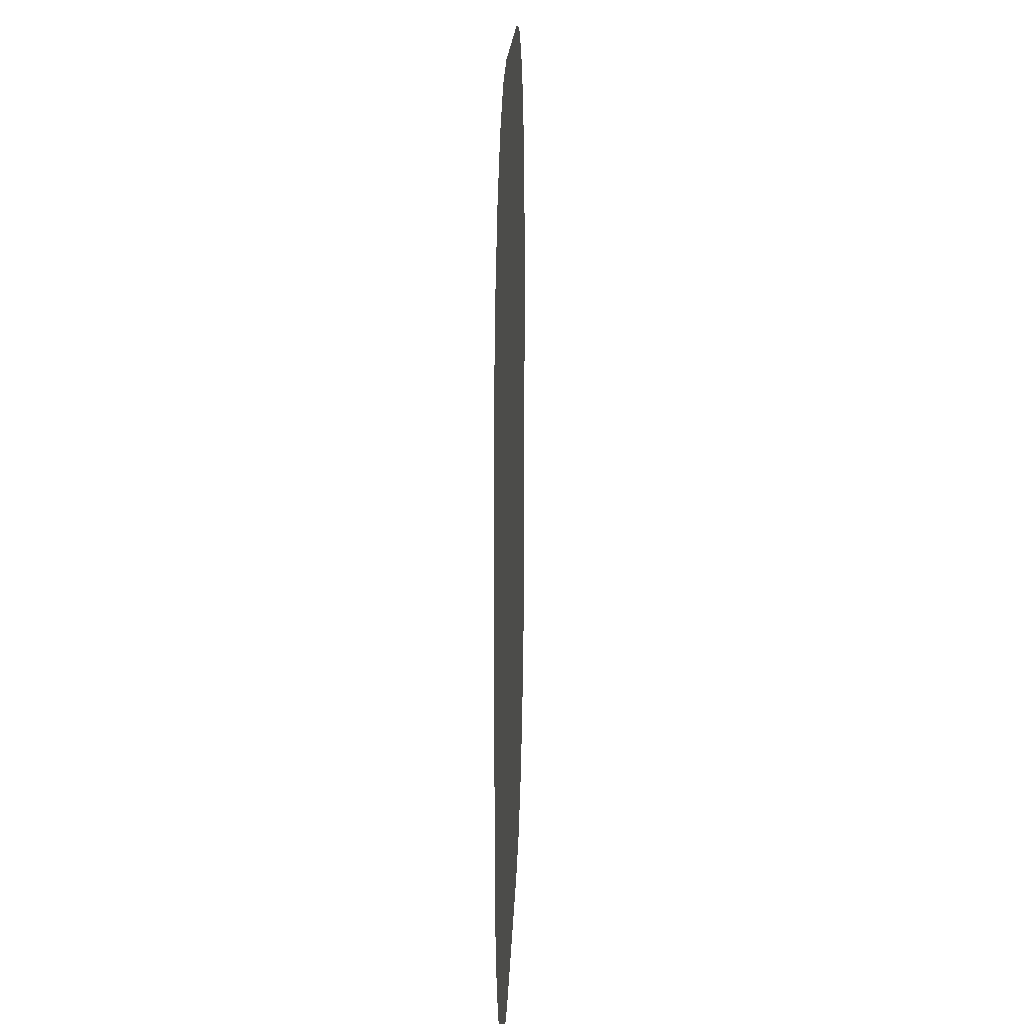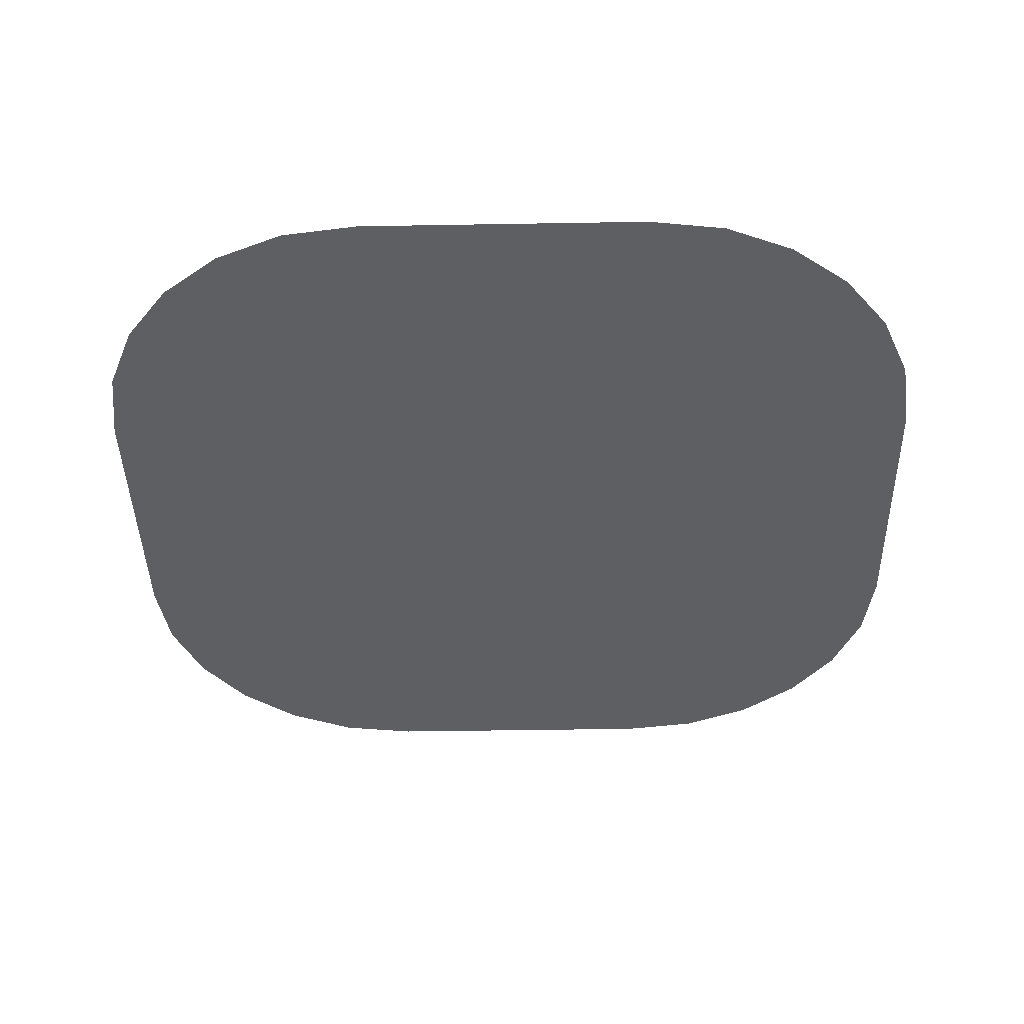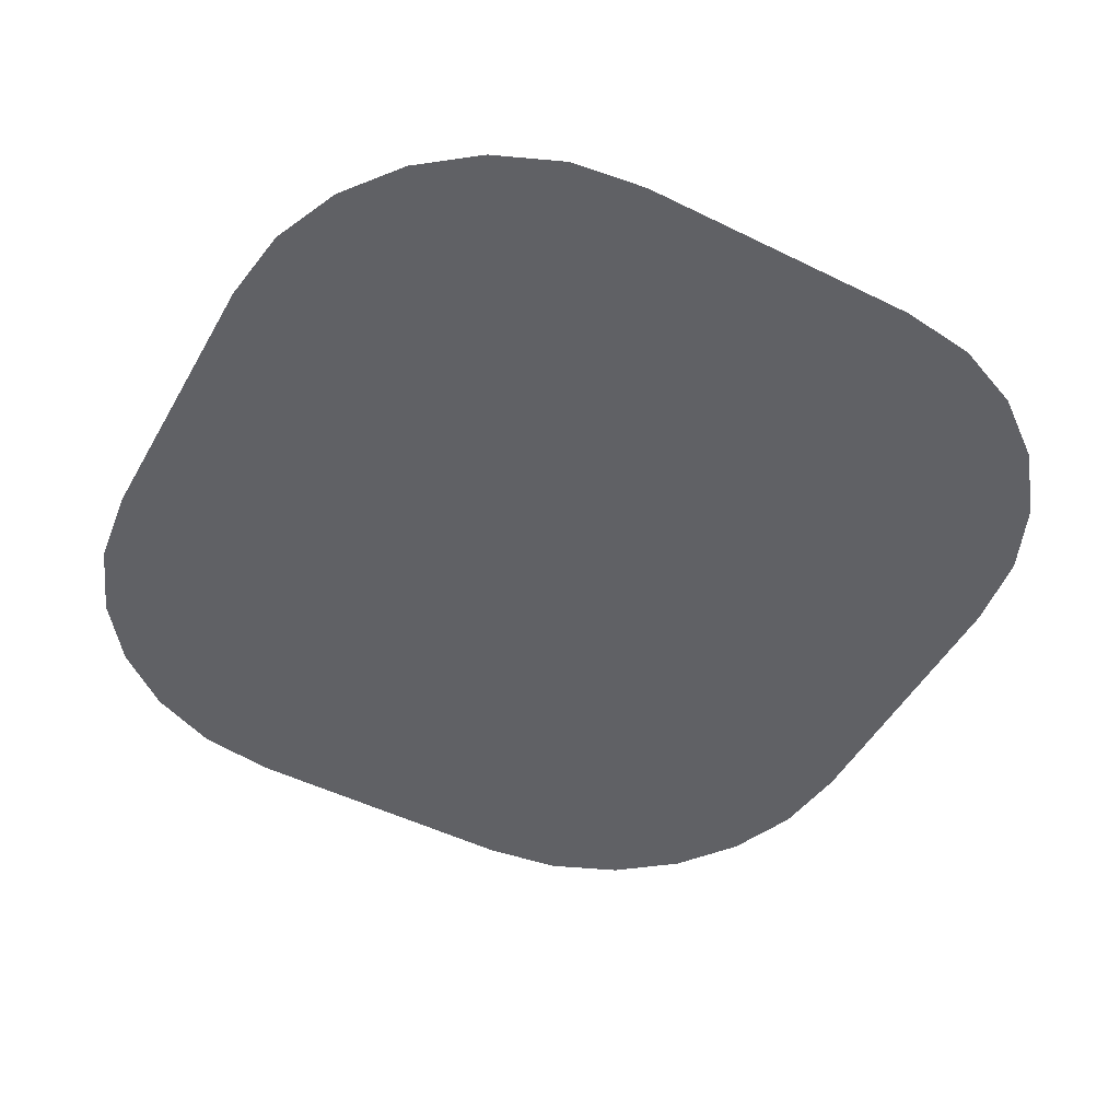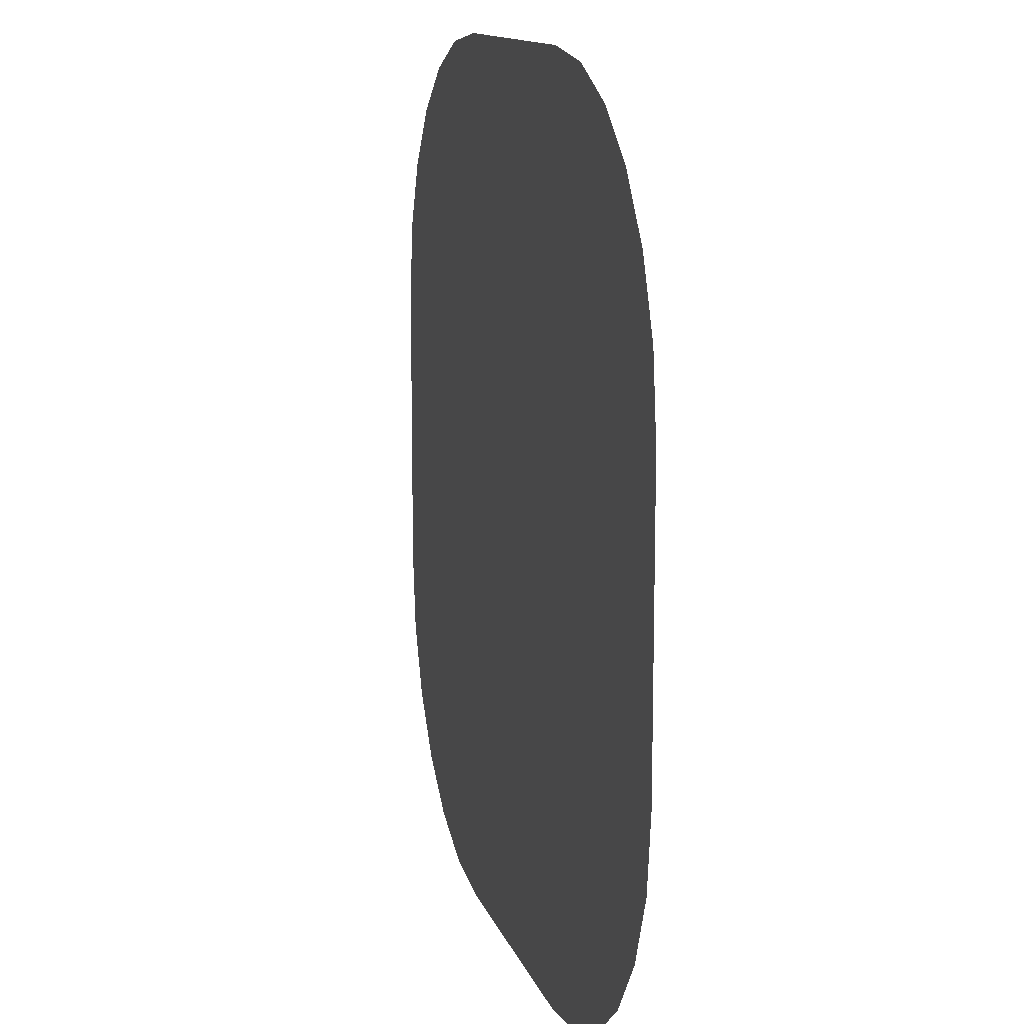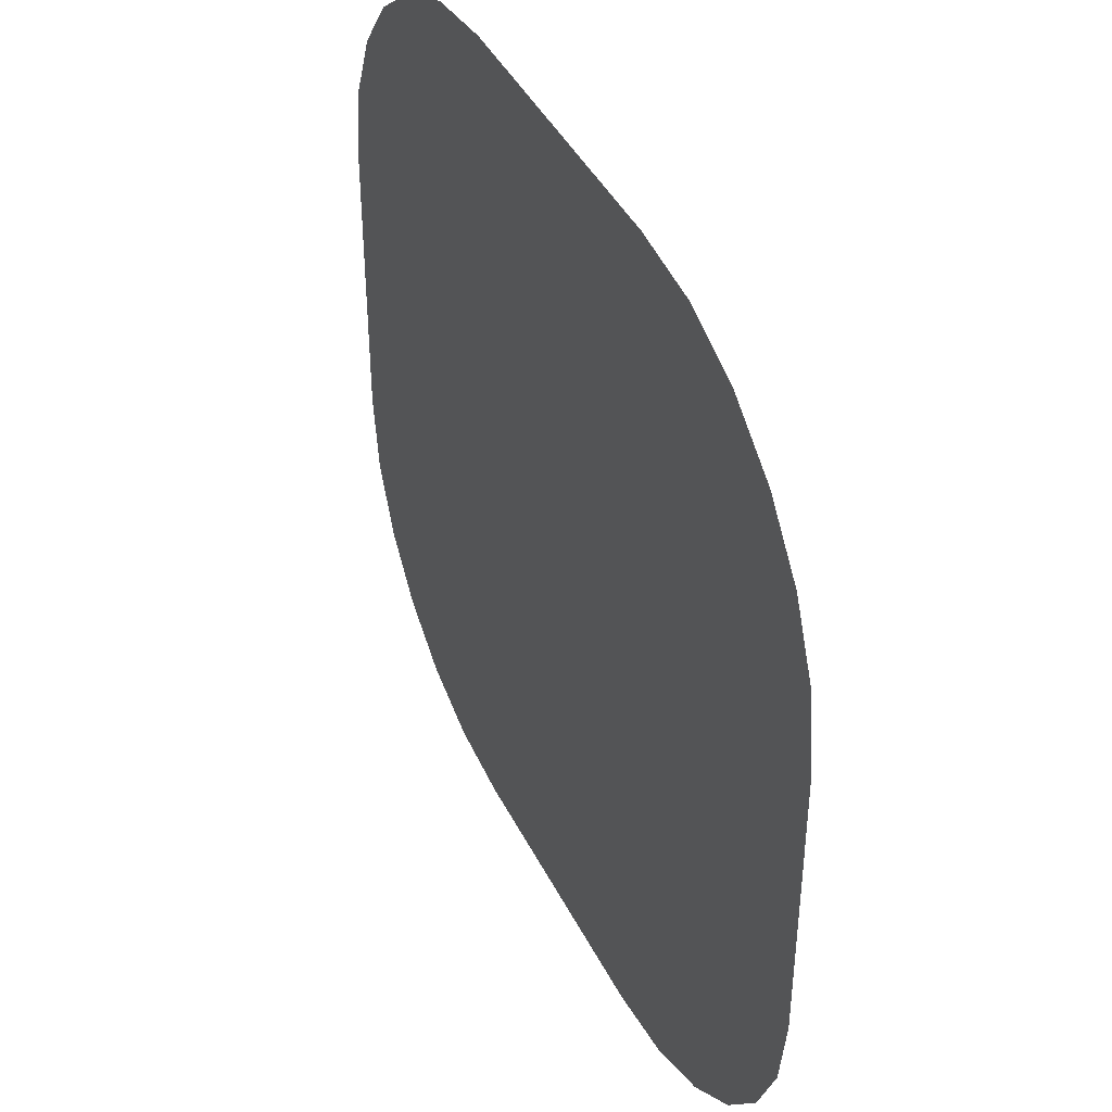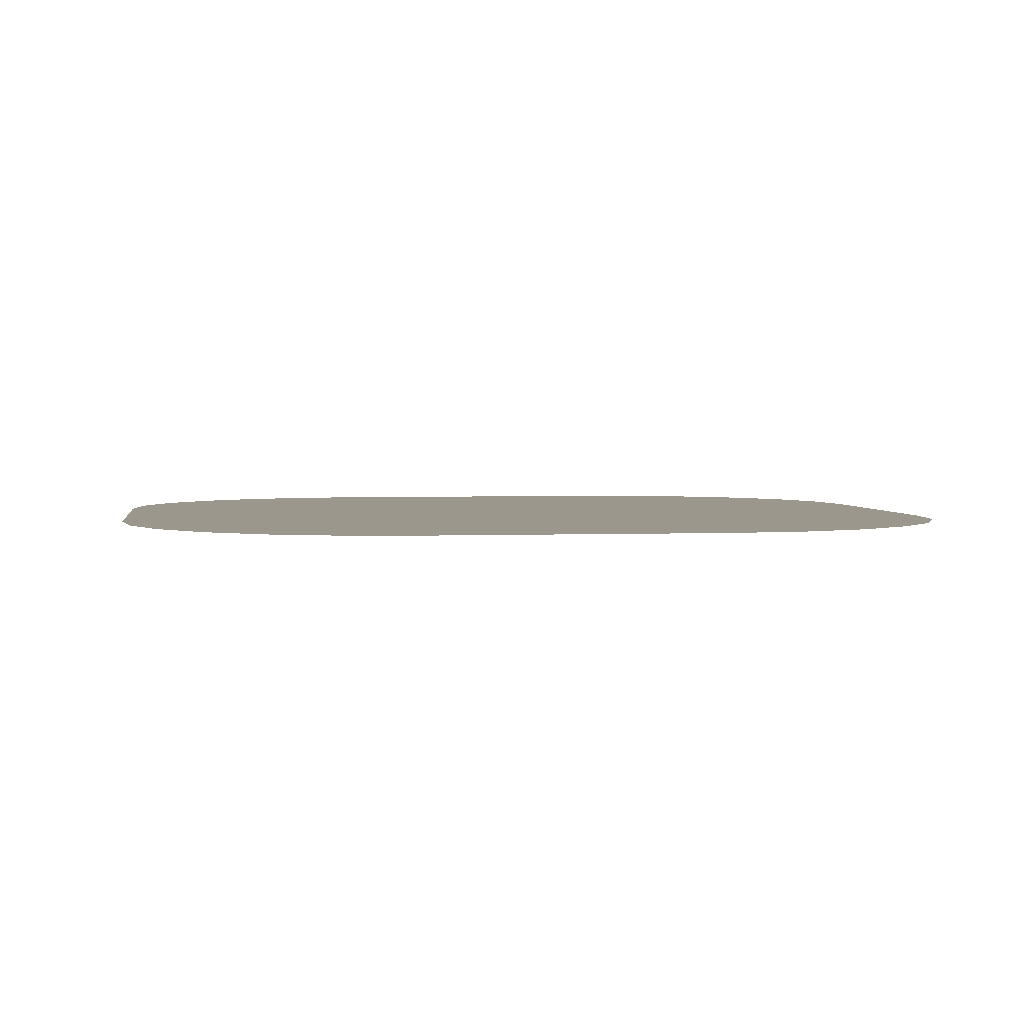
<metadata>
{"format":"obj","ext":"obj","renderer":"f3d","projection":"perspective","resolution":1024,"background":"white","views":[{"elev":16.4,"azim":91.8,"up":"+Y"},{"elev":-41.1,"azim":-88.8,"up":"+Z"},{"elev":-49.5,"azim":-118.6,"up":"+Z"},{"elev":12.7,"azim":75.4,"up":"+Y"},{"elev":42.2,"azim":65.0,"up":"+Y"},{"elev":2.8,"azim":171.8,"up":"+Z"}]}
</metadata>
<code>
g PanelButton_Small_Rounded
v 0.05424 -0.02837 0
v 0.05556 -0.01853 0
v 0.05556 -0.01464 0
v 0.05556 -0.008007 0
v 0.05556 1.526e-07 0
v 0.05556 0.008007 0
v 0.05556 0.01464 0
v 0.05556 0.01853 0
v 0.05424 0.02837 0
v 0.05051 -0.03722 0
v 0.05051 0.03722 0
v 0.04472 -0.04472 0
v 0.04472 0.04472 0
v 0.03722 -0.05051 0
v 0.03722 0.05051 0
v 0.02837 -0.05424 0
v 0.02837 0.05424 0
v 0.01853 -0.05556 0
v 0.01853 0.05556 0
v 0.01464 -0.05556 0
v 0.01464 0.05556 0
v 0.008006 -0.05556 0
v 0.008006 0.05556 0
v -3.052e-07 -0.05556 0
v -3.052e-07 0.05556 0
v -0.008007 -0.05556 0
v -0.008007 0.05556 0
v -0.01464 -0.05556 0
v -0.01464 0.05556 0
v -0.01853 -0.05556 0
v -0.01853 0.05556 0
v -0.02837 -0.05424 0
v -0.02837 0.05424 0
v -0.03722 -0.05051 0
v -0.03722 0.05051 0
v -0.04472 -0.04472 0
v -0.04472 0.04472 0
v -0.05051 -0.03722 0
v -0.05051 0.03722 0
v -0.05424 -0.02837 0
v -0.05424 0.02837 0
v -0.05556 -0.01853 0
v -0.05556 0.01853 0
v -0.05556 -0.01464 0
v -0.05556 -0.008007 0
v -0.05556 1.526e-07 0
v -0.05556 0.008007 0
v -0.05556 0.01464 0
g PanelButton_Small_Rounded_0
f 3 2 1
f 1 4 3
f 1 5 4
f 1 6 5
f 1 7 6
f 1 8 7
f 1 9 8
f 1 10 9
f 10 11 9
f 10 12 11
f 12 13 11
f 12 14 13
f 14 15 13
f 14 16 15
f 16 17 15
f 16 18 17
f 18 19 17
f 18 20 19
f 20 21 19
f 20 22 21
f 22 23 21
f 22 24 23
f 24 25 23
f 24 26 25
f 26 27 25
f 26 28 27
f 28 29 27
f 28 30 29
f 30 31 29
f 30 32 31
f 32 33 31
f 32 34 33
f 34 35 33
f 34 36 35
f 36 37 35
f 36 38 37
f 38 39 37
f 38 40 39
f 40 41 39
f 40 42 41
f 42 43 41
f 42 44 43
f 44 45 43
f 45 46 43
f 46 47 43
f 47 48 43

</code>
